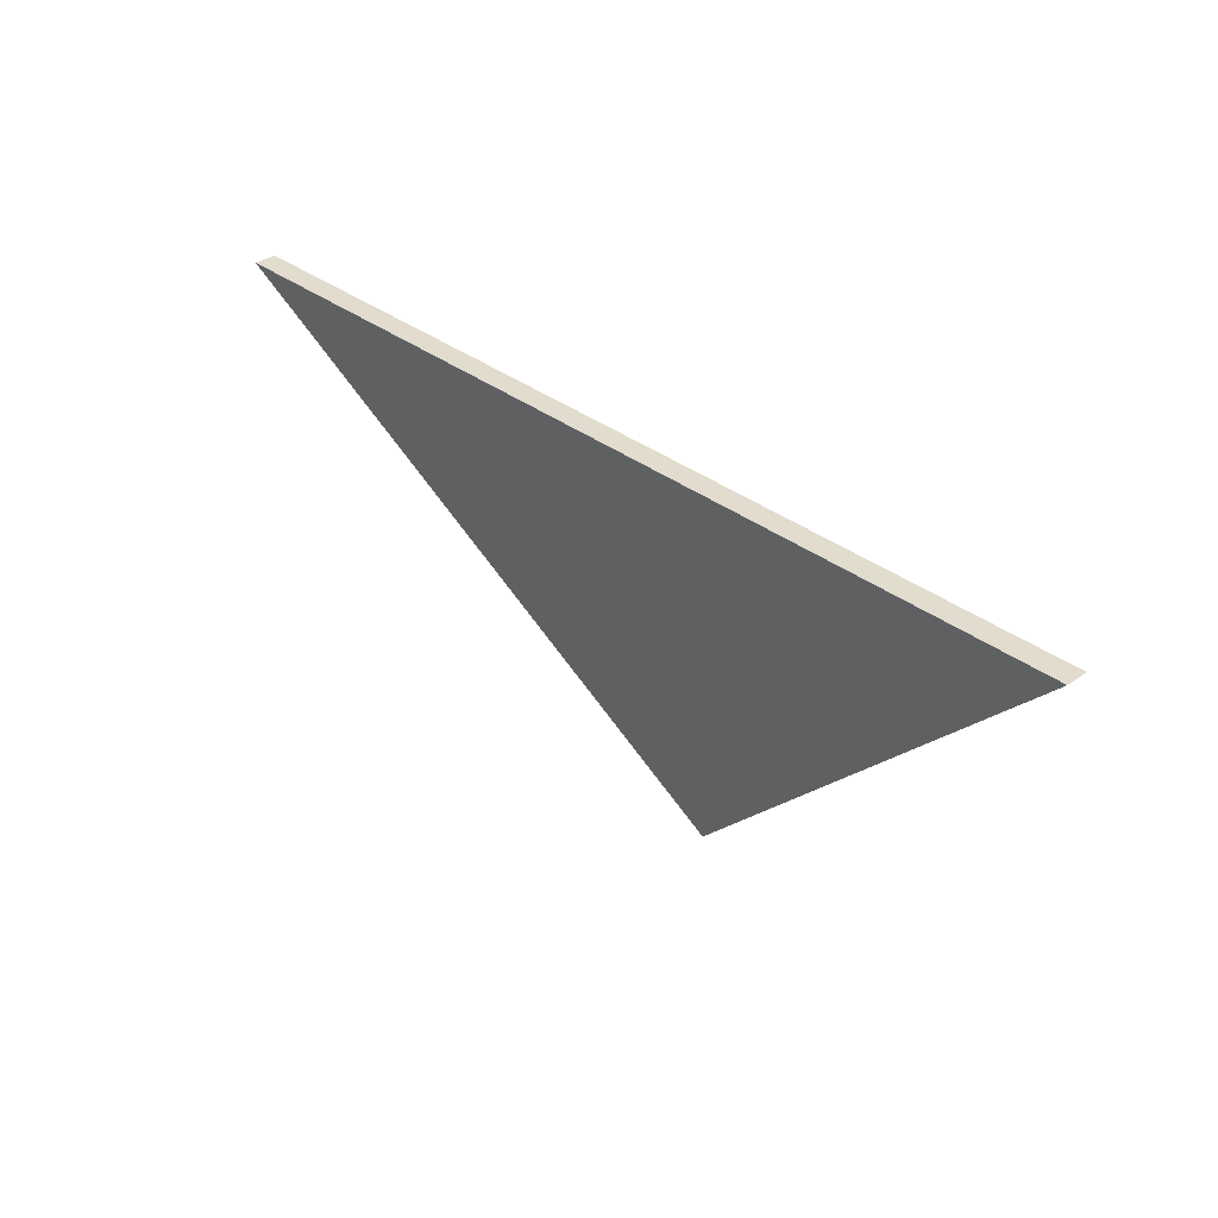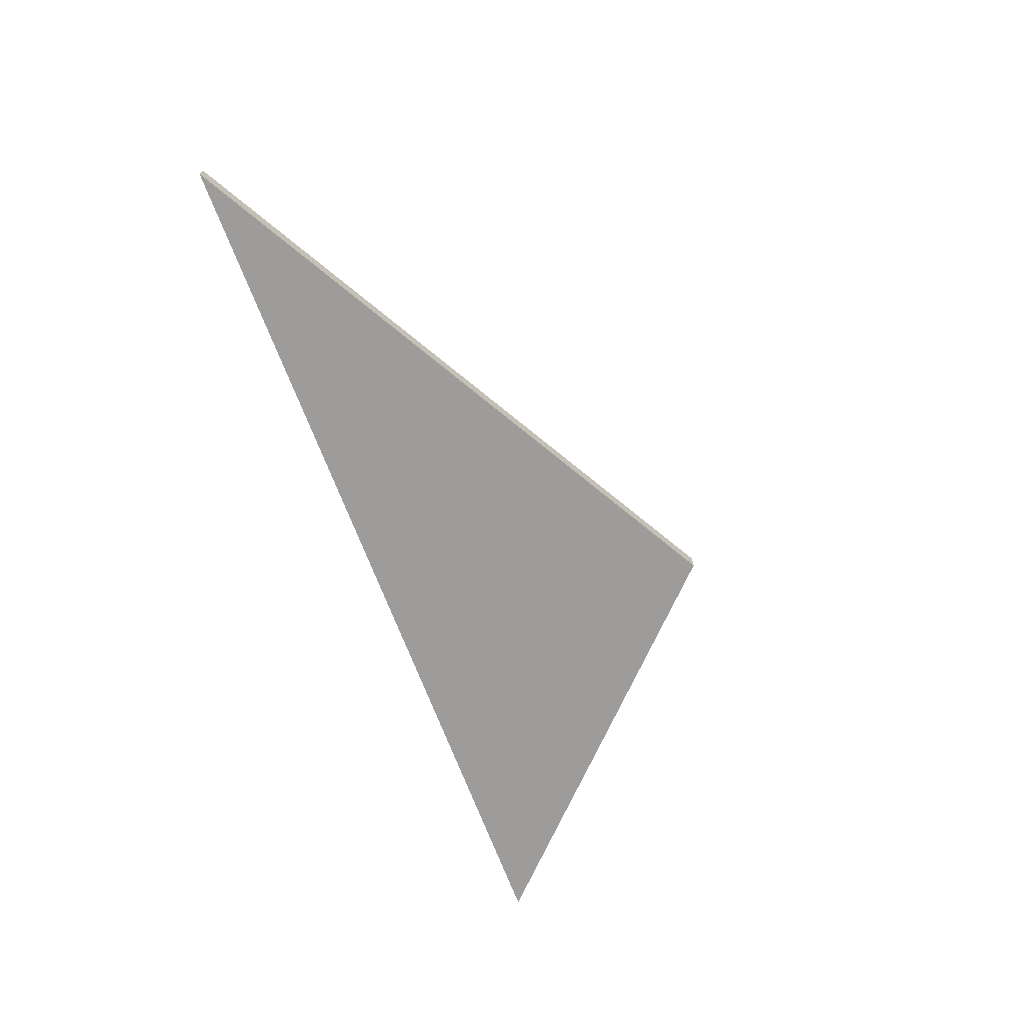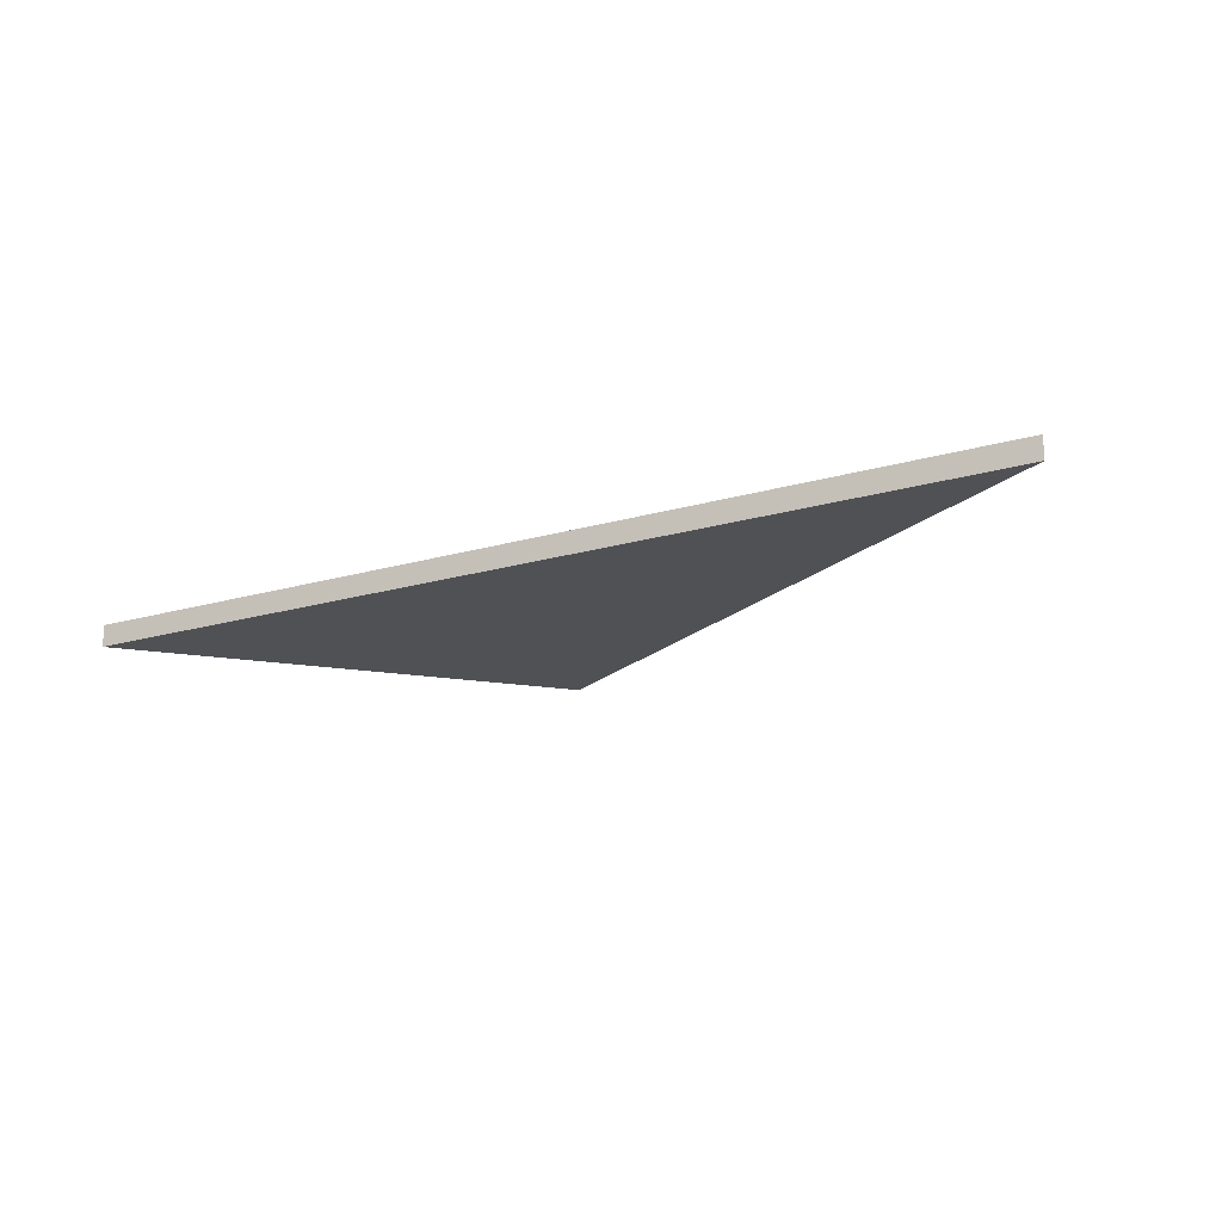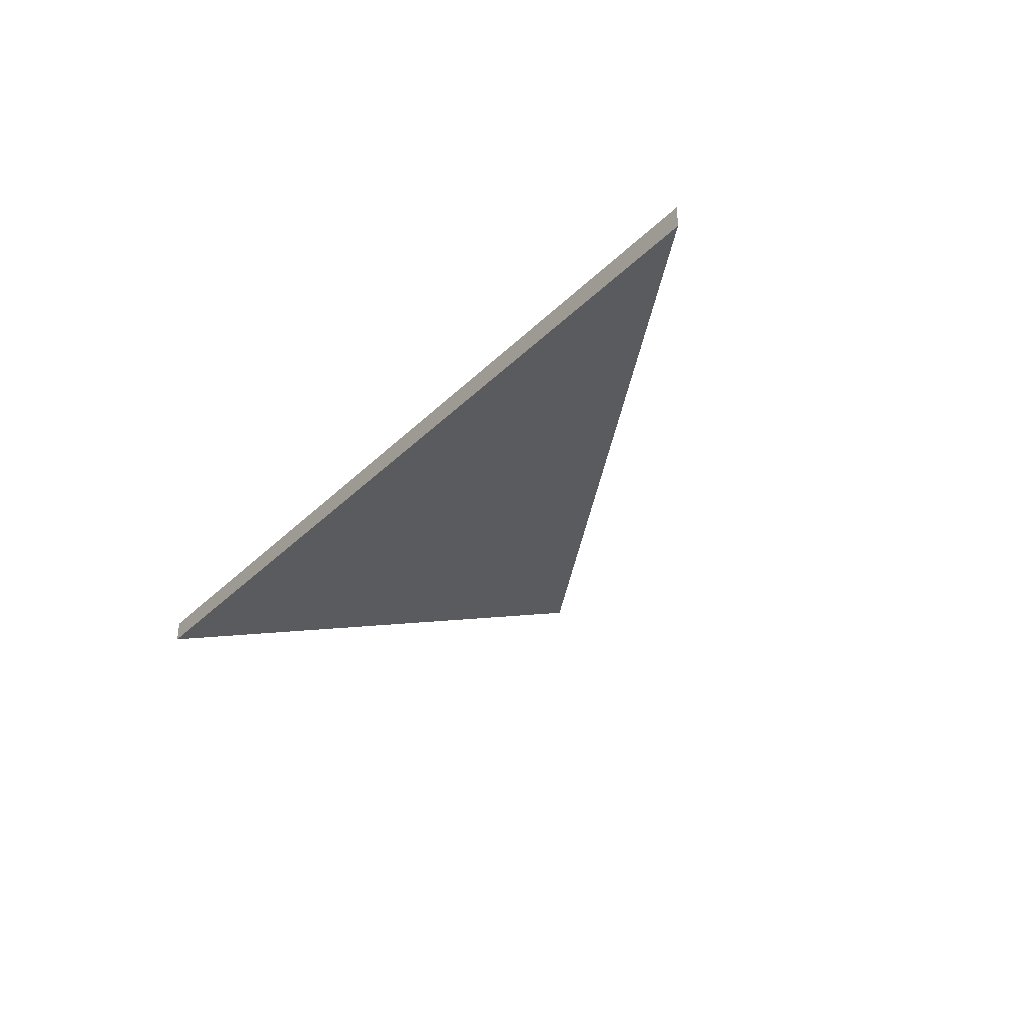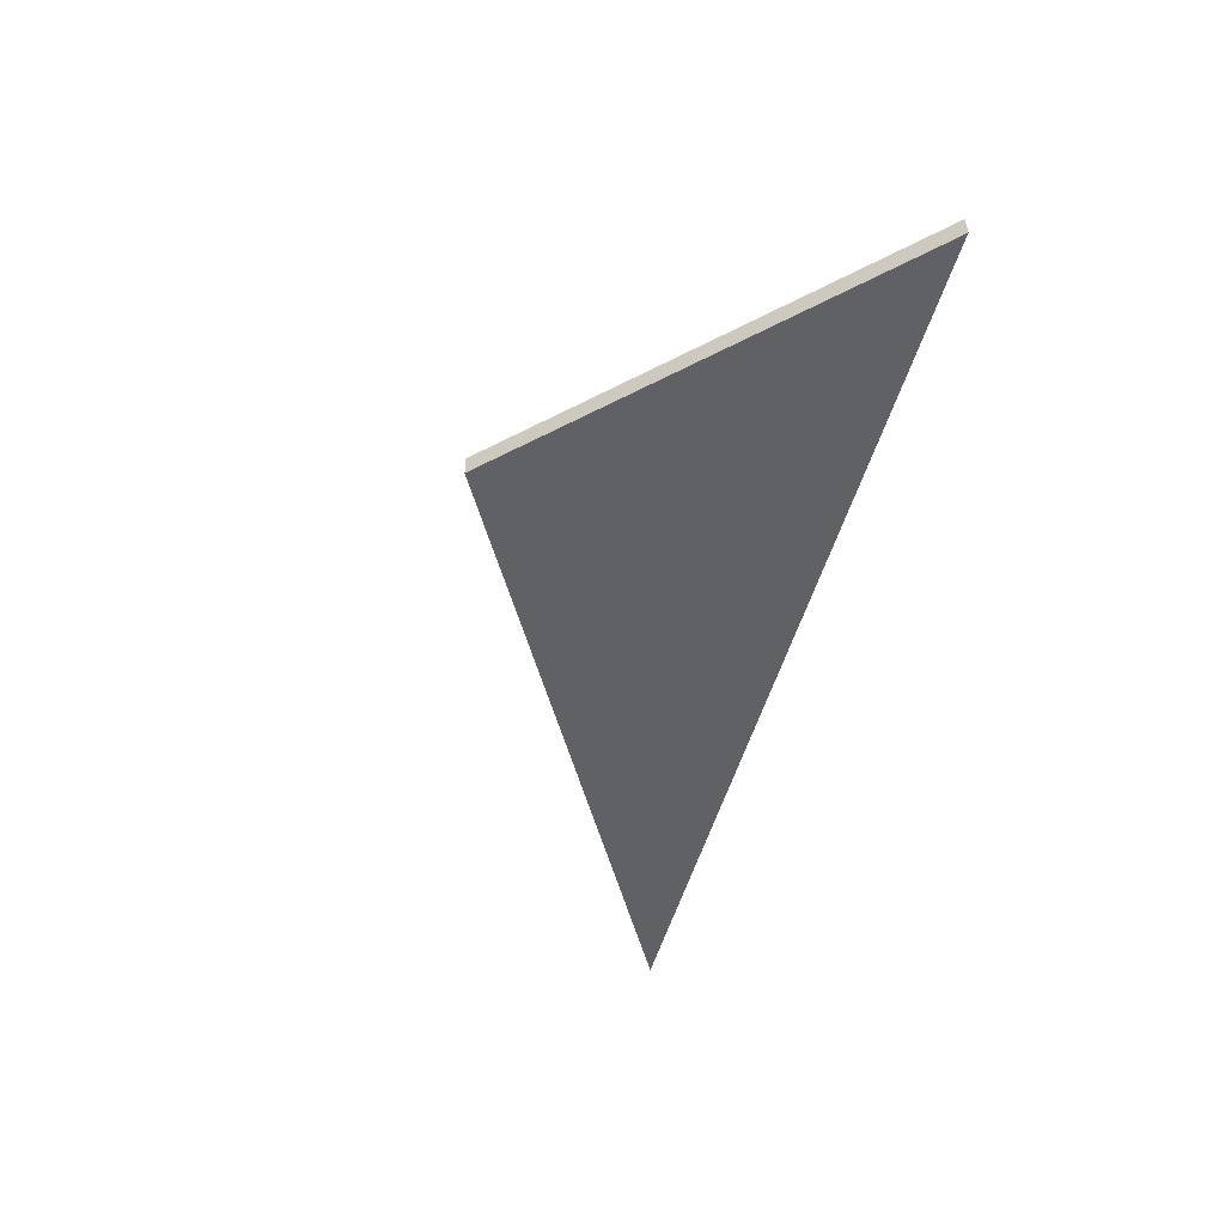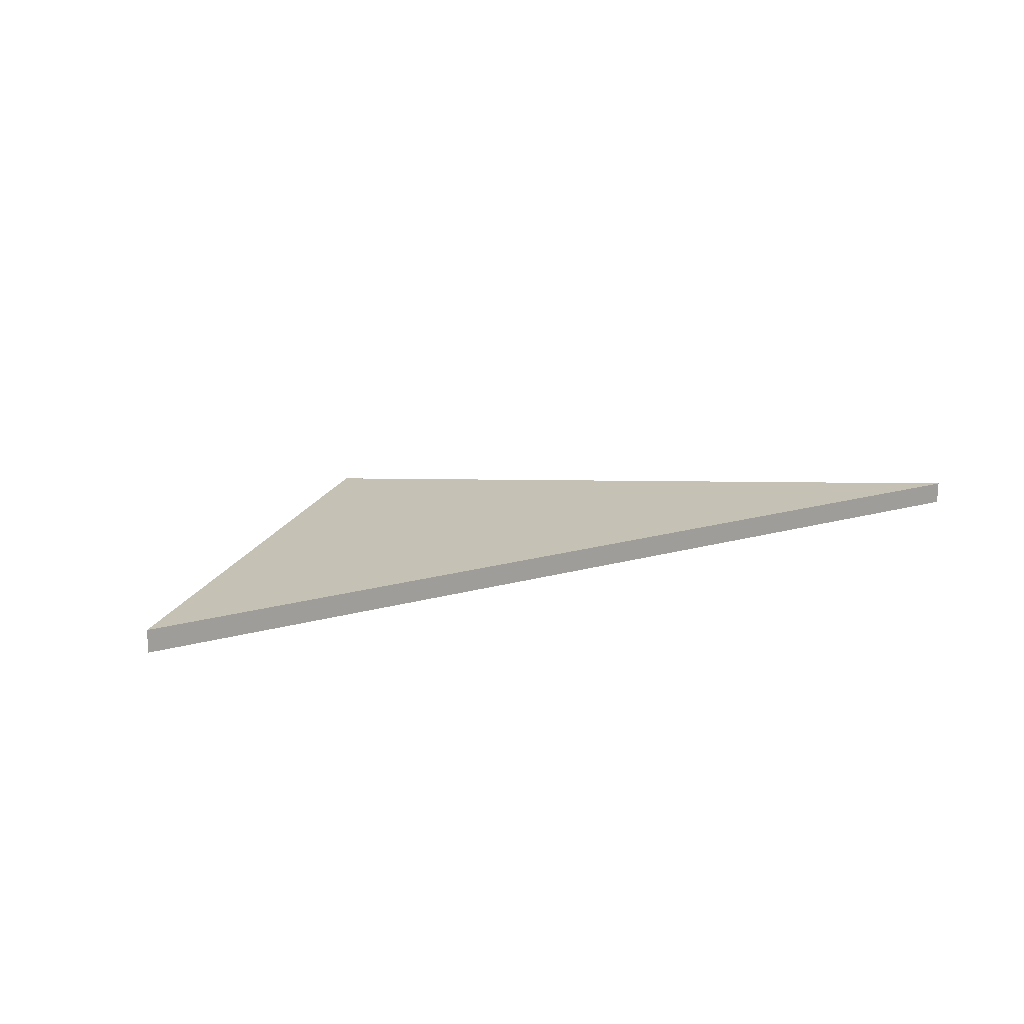
<metadata>
{"format":"obj","ext":"obj","renderer":"f3d","projection":"perspective","resolution":1024,"background":"white","views":[{"elev":34.0,"azim":46.2,"up":"+Y"},{"elev":-70.3,"azim":-69.2,"up":"+Z"},{"elev":-19.8,"azim":-151.8,"up":"+Z"},{"elev":-33.5,"azim":-127.1,"up":"+Z"},{"elev":-50.2,"azim":74.8,"up":"+Z"},{"elev":18.7,"azim":152.0,"up":"+Z"}]}
</metadata>
<code>
o crane043
v 0.4335 -0.1522 0.005
v 0.5858 0 0.005
v 0.1659 0 0.005
v 0.4335 -0.1522 -0.005
v 0.5858 0 -0.005
v 0.1659 0 -0.005
f 1 2 3
f 1 4 5
f 1 5 2
f 2 5 6
f 2 6 3
f 3 6 4
f 3 4 1
f 6 5 4

</code>
